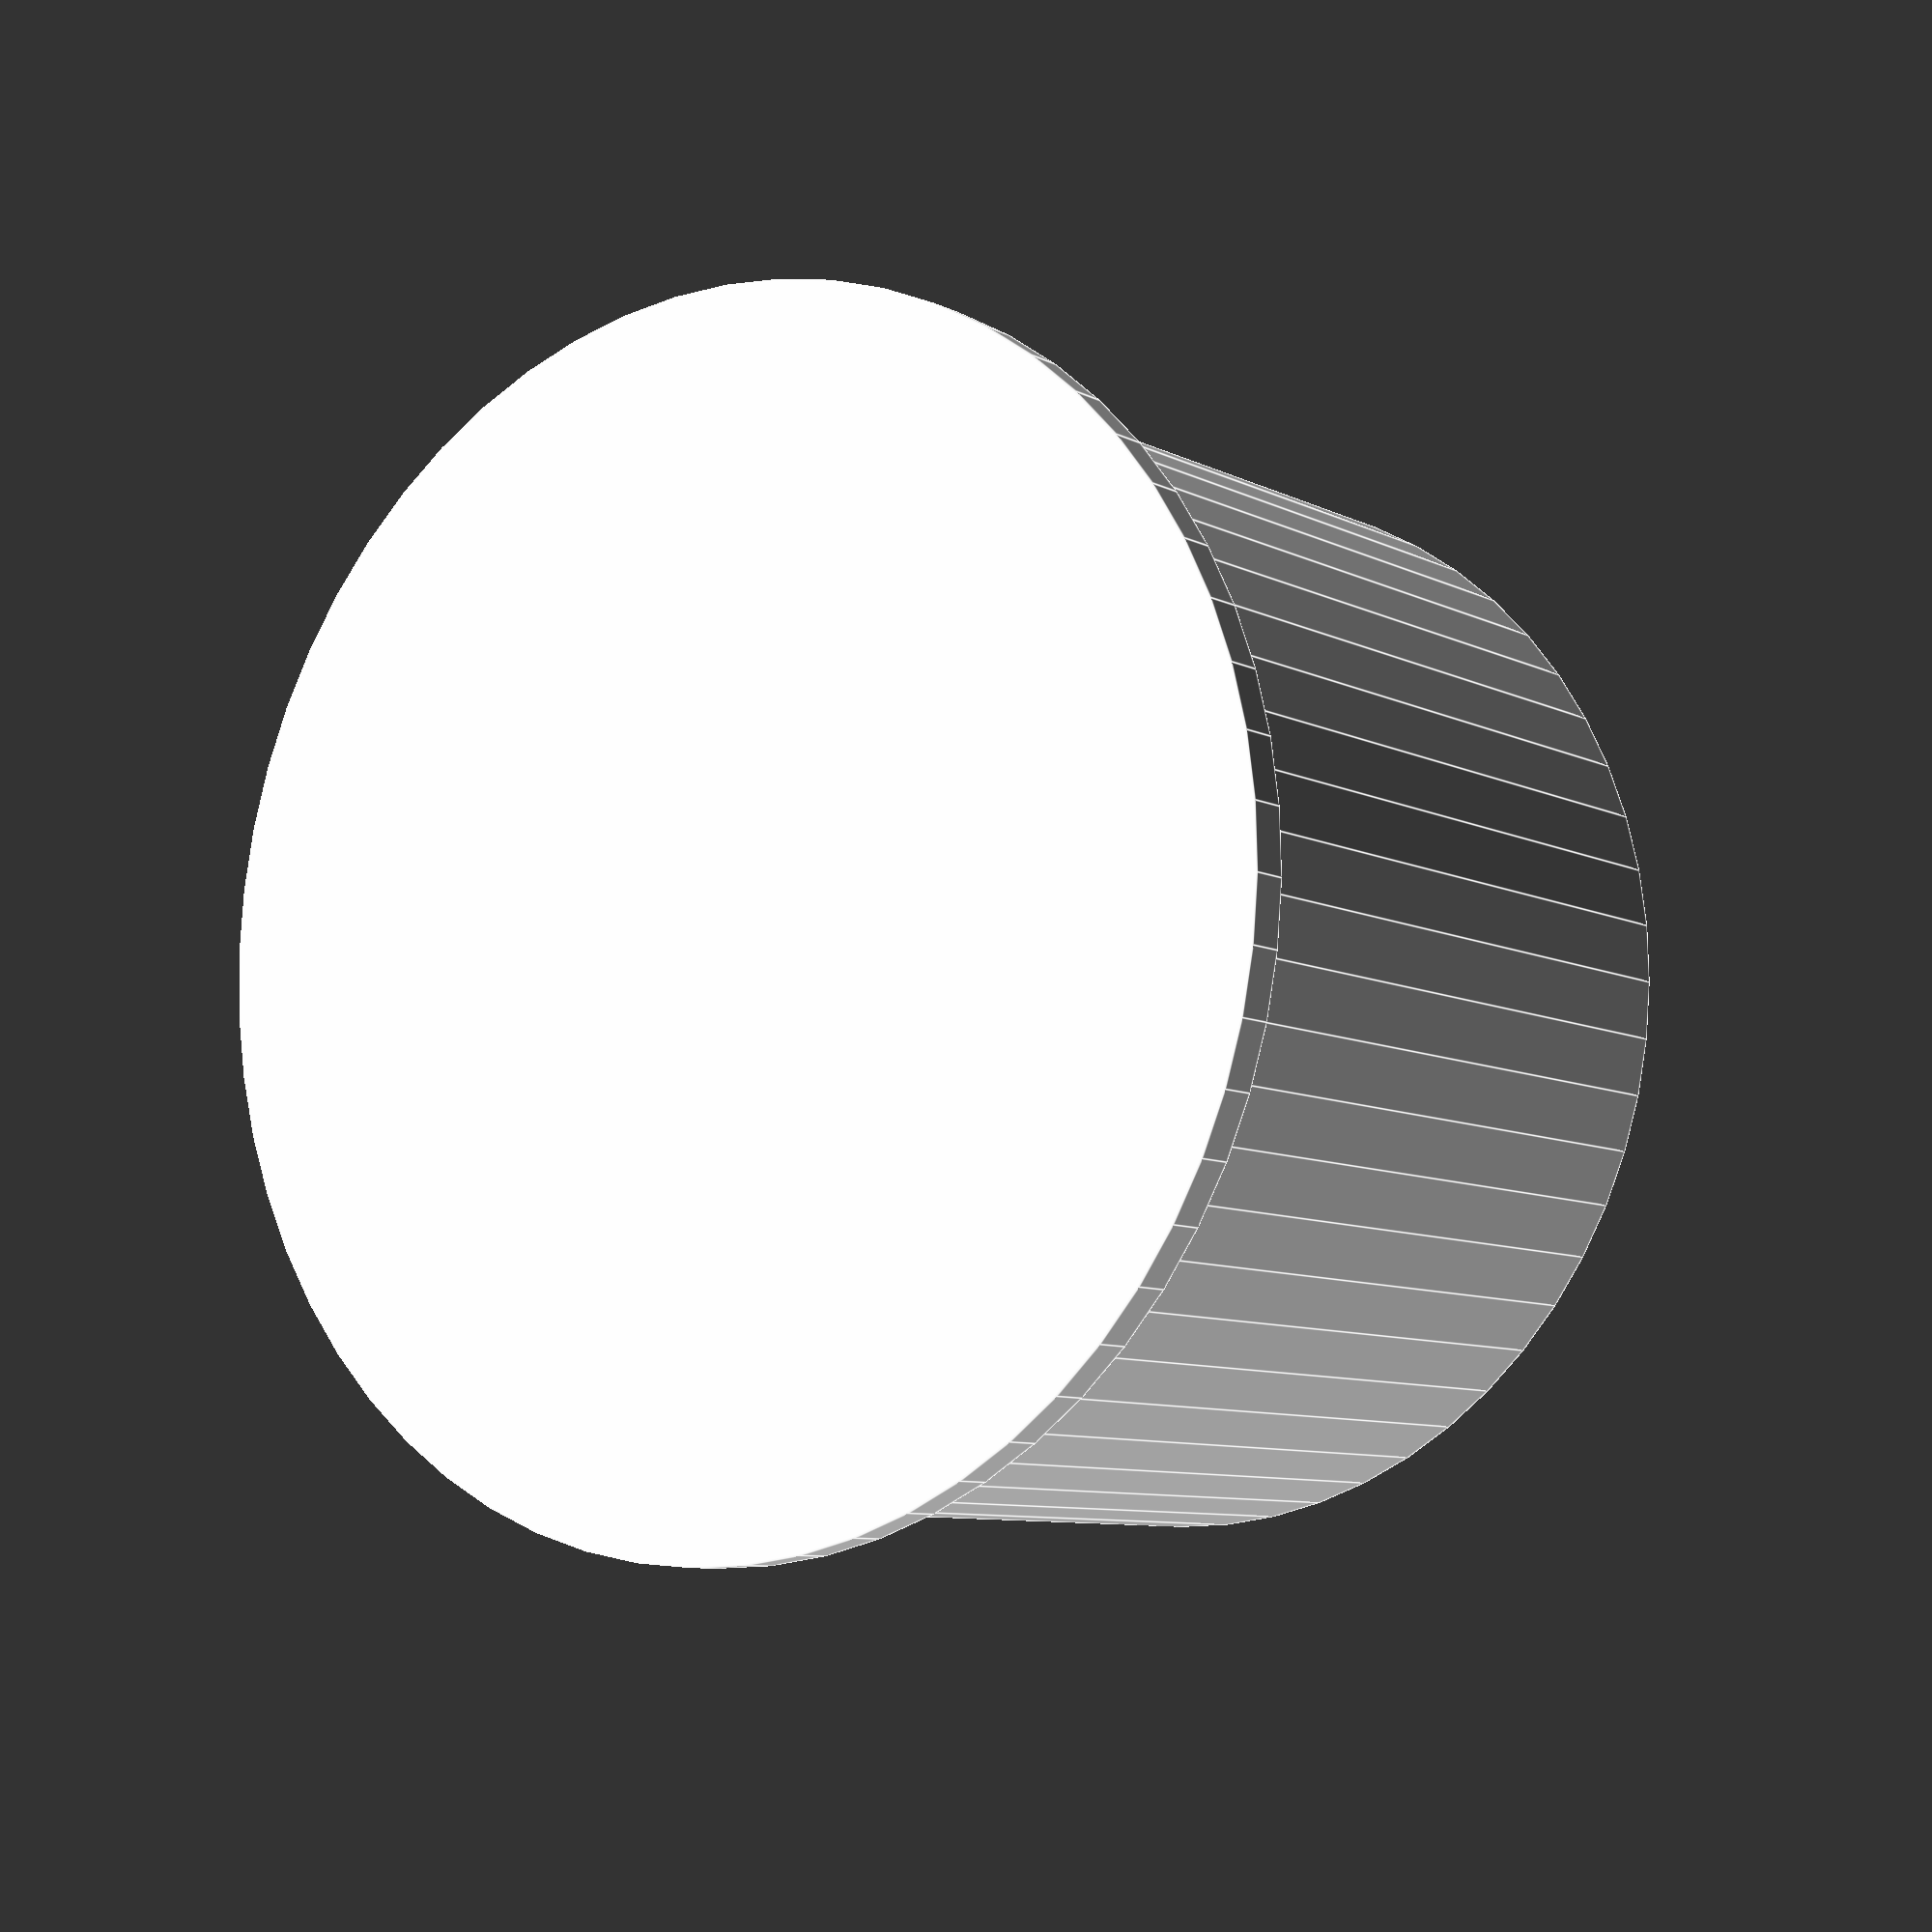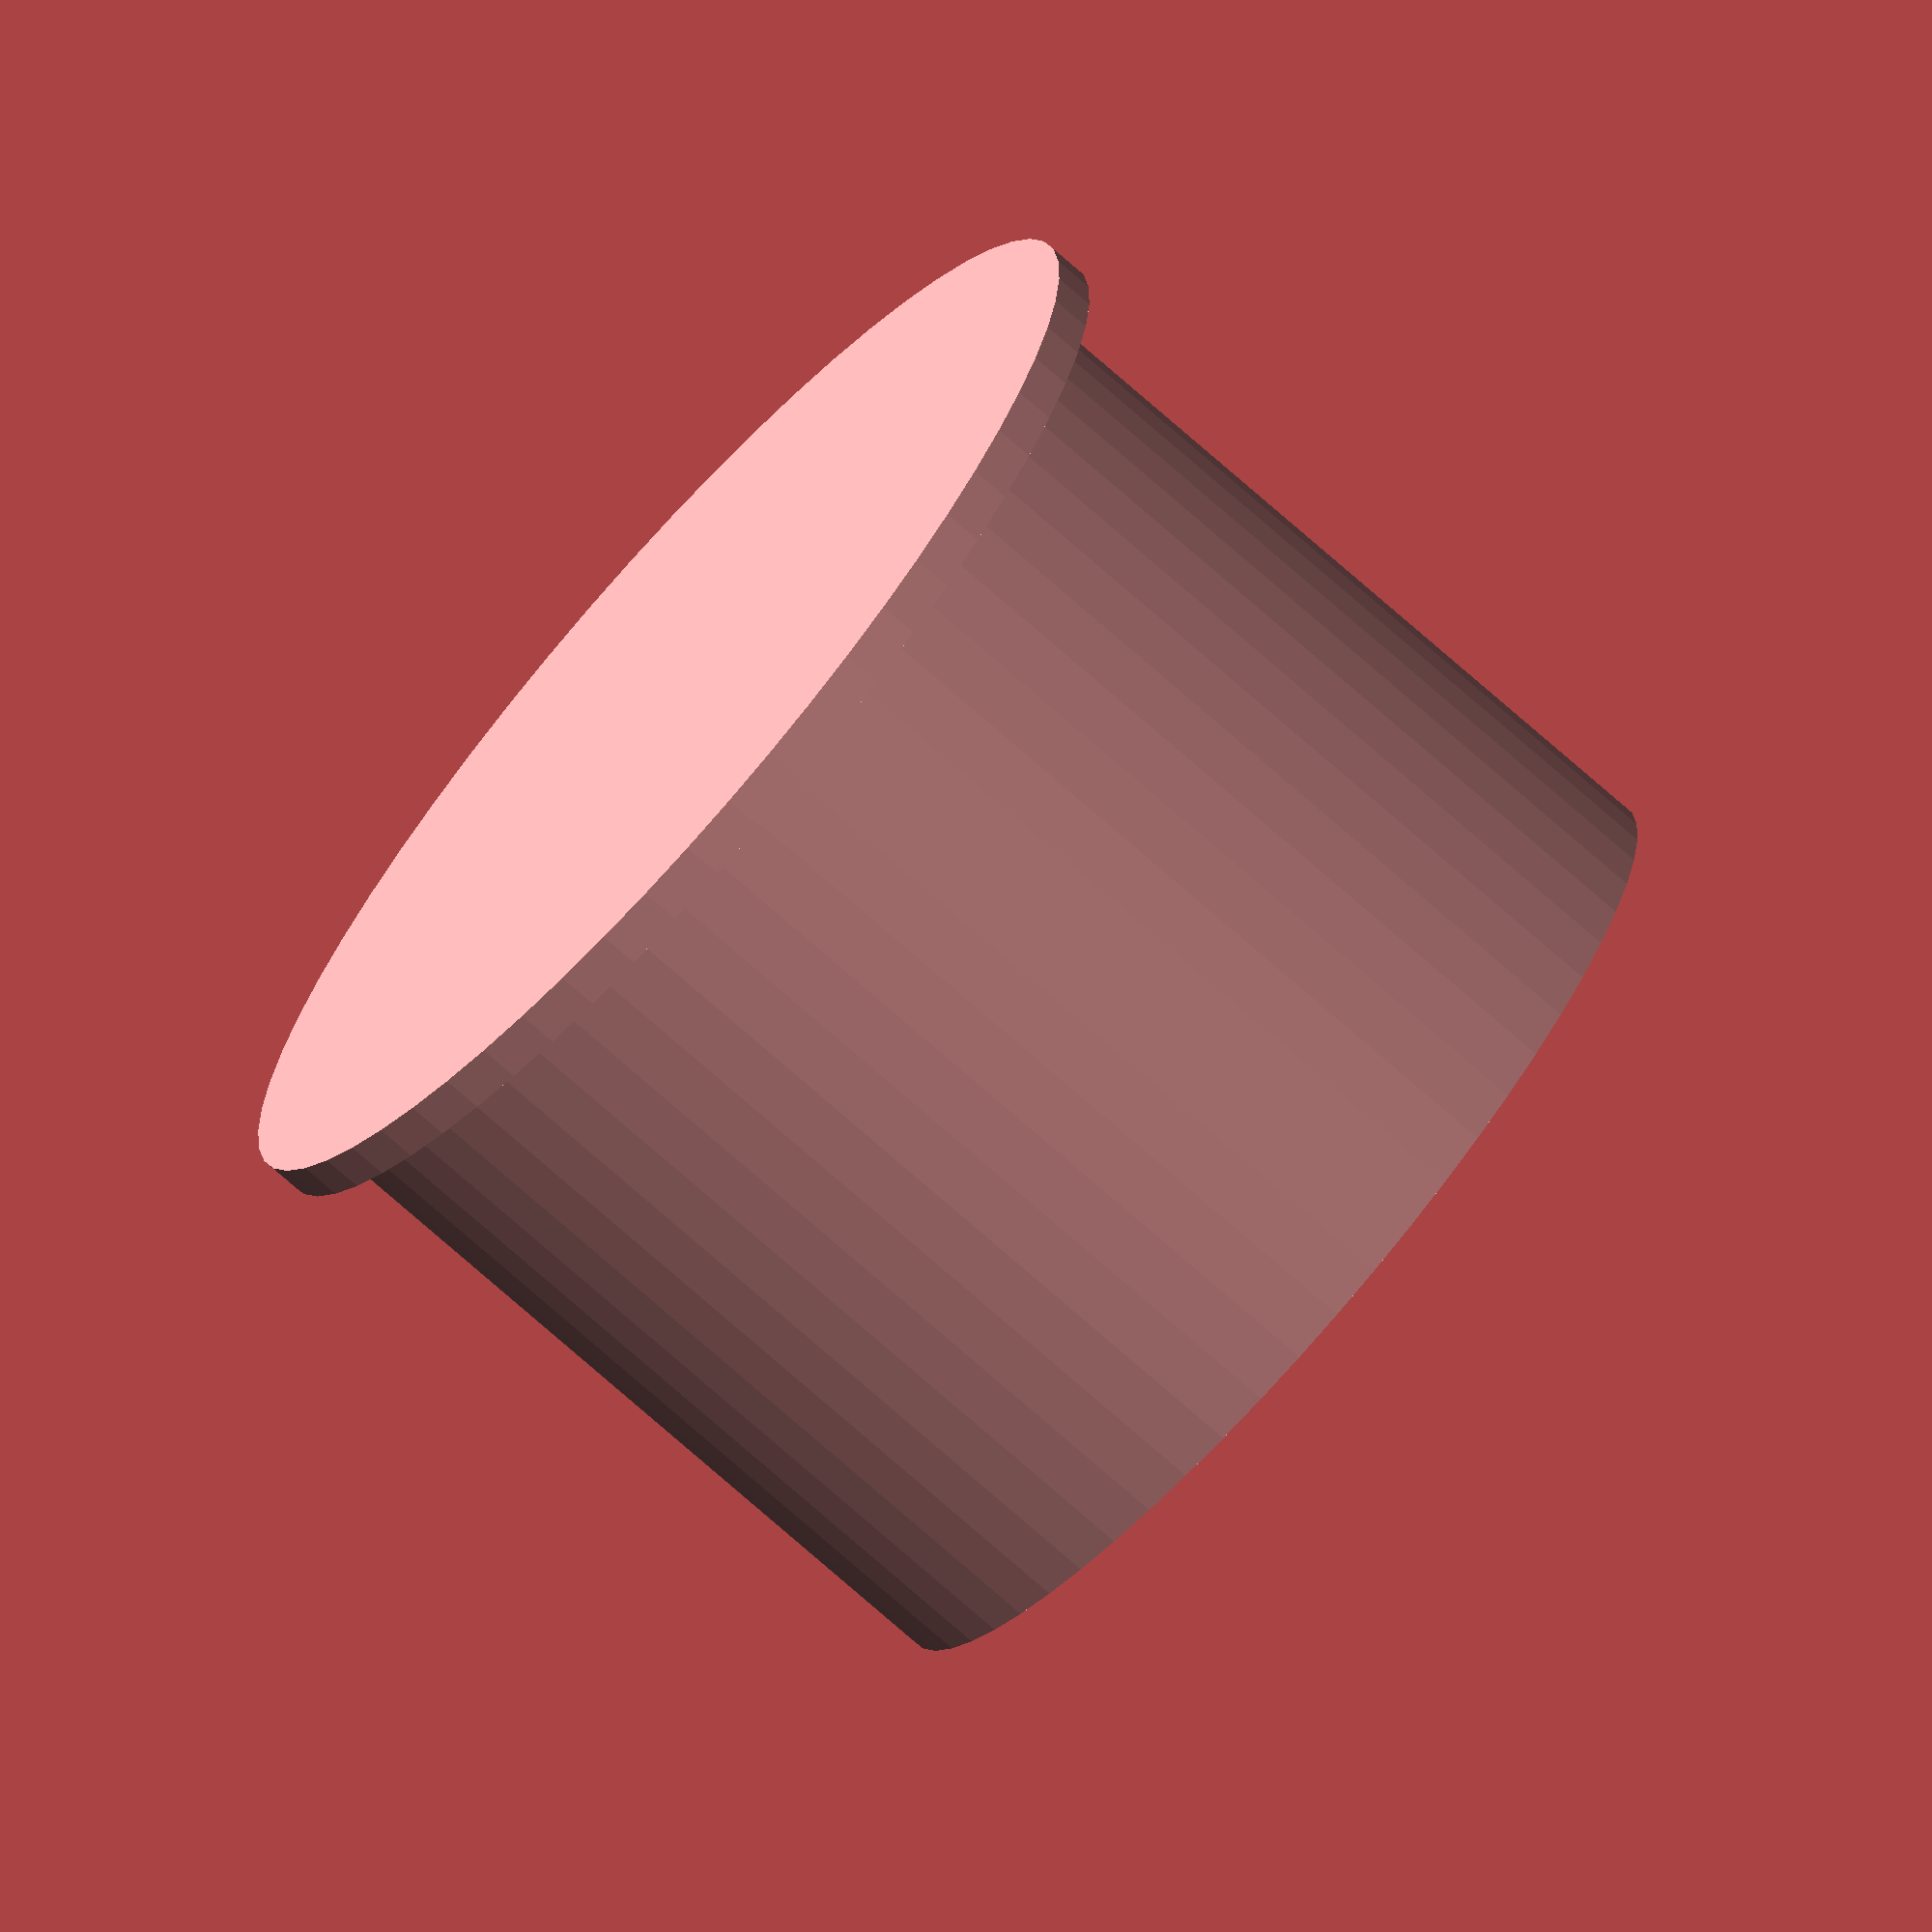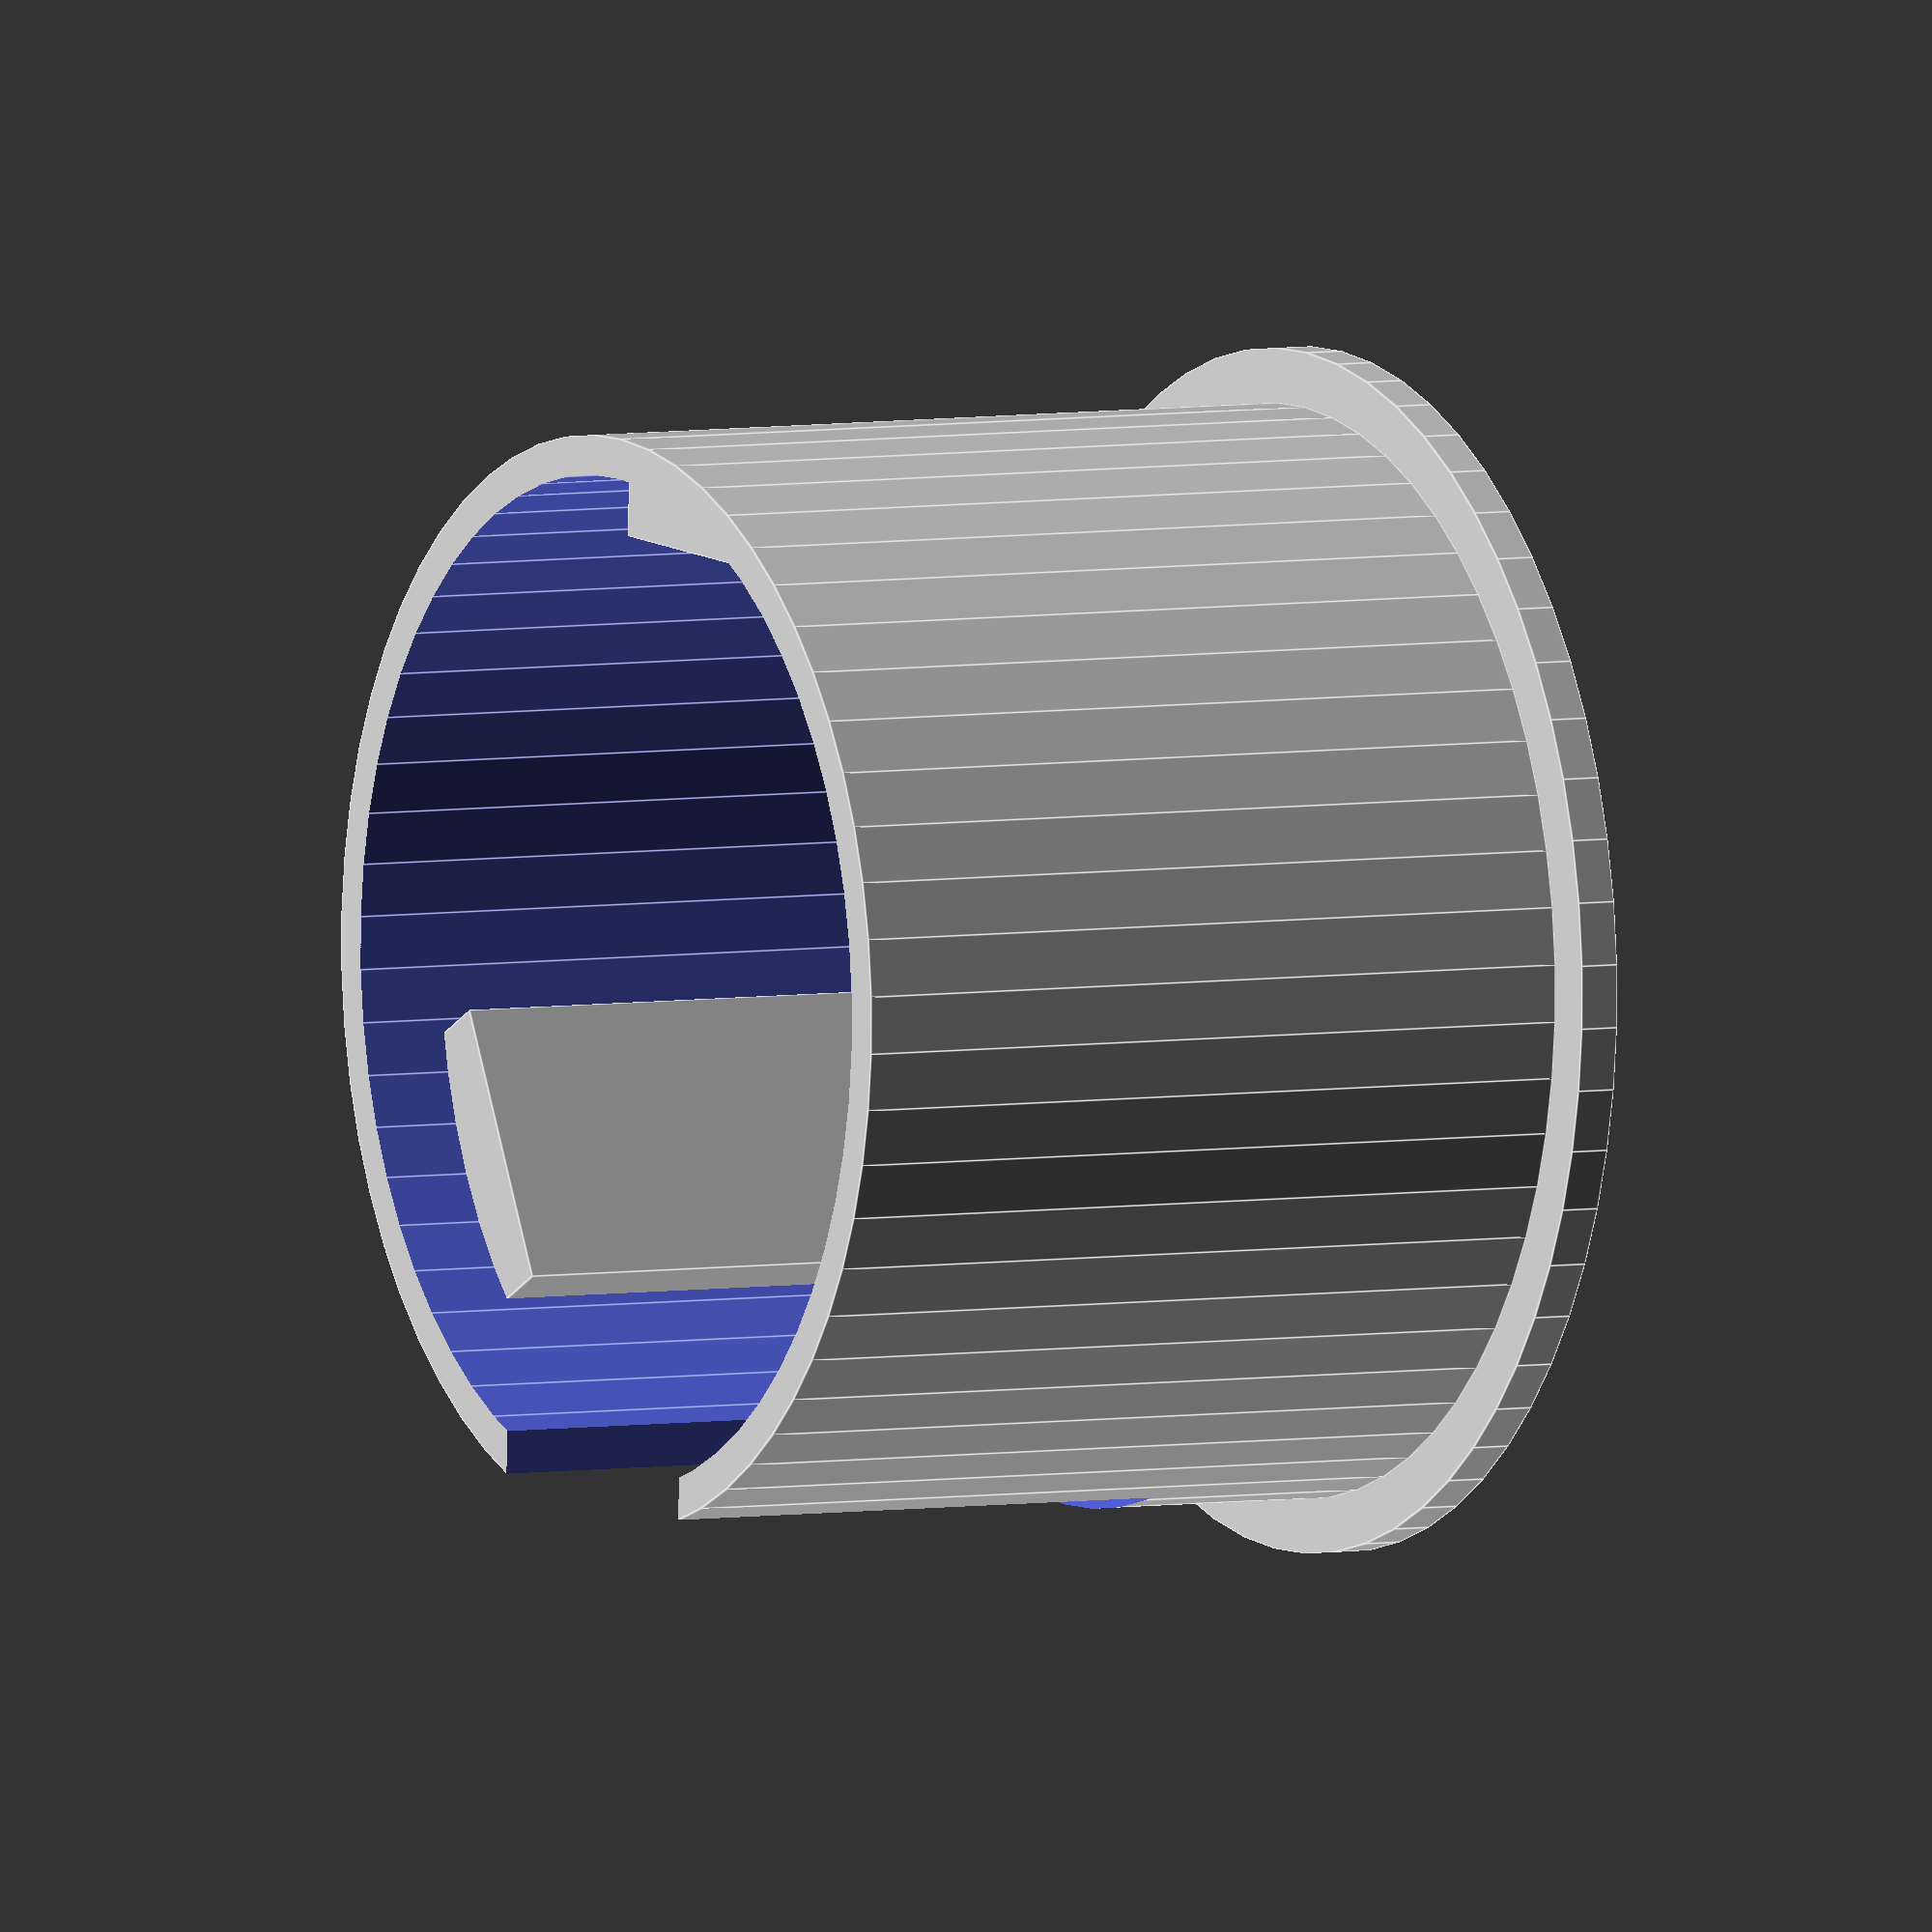
<openscad>
$fn = 60;

inner_diameter=62;
shell_thickness=3;
opening_width=26.5;
slot_width=21.5;
slot_height=6.75;
slot_depth=6.9;
depth=51.5;
handle_bottom_height=18;

difference(){
    union(){
        for(i = [0 : 1 : 2]){
            rotate([0,0,i*360/3]){
                translate([inner_diameter/2+(inner_diameter/2)*0.03,-21.5/2,0])
                cube([slot_depth,21.5,depth]);
            }
        }

        difference(){
            cylinder(h=depth+slot_height,r=inner_diameter/2+slot_depth+shell_thickness);
            translate([0,0,-1])cylinder(h=depth+slot_height+2,r=inner_diameter/2+slot_depth);
        }
    }

    translate([-inner_diameter,-opening_width/2,handle_bottom_height])
    cube([inner_diameter, opening_width,depth]);
}

translate([0,0,-3]) cylinder(h=3, r = 1.1*(slot_depth + shell_thickness+ inner_diameter/2));

</openscad>
<views>
elev=8.1 azim=196.5 roll=215.7 proj=p view=edges
elev=73.2 azim=82.1 roll=228.4 proj=o view=solid
elev=175.1 azim=93.2 roll=118.9 proj=o view=edges
</views>
